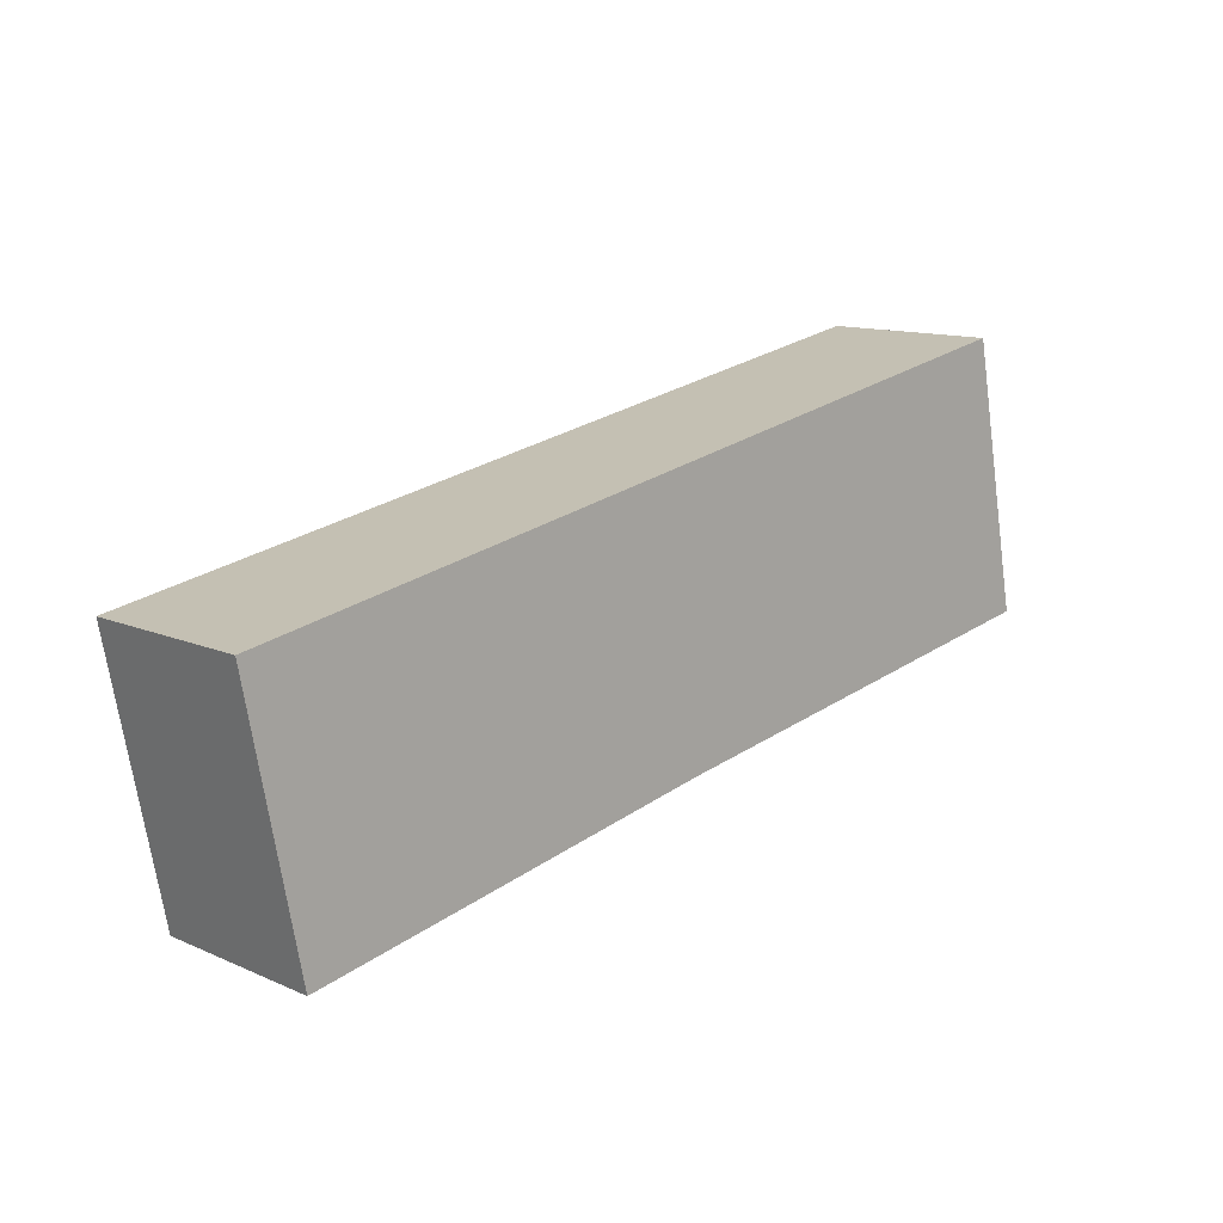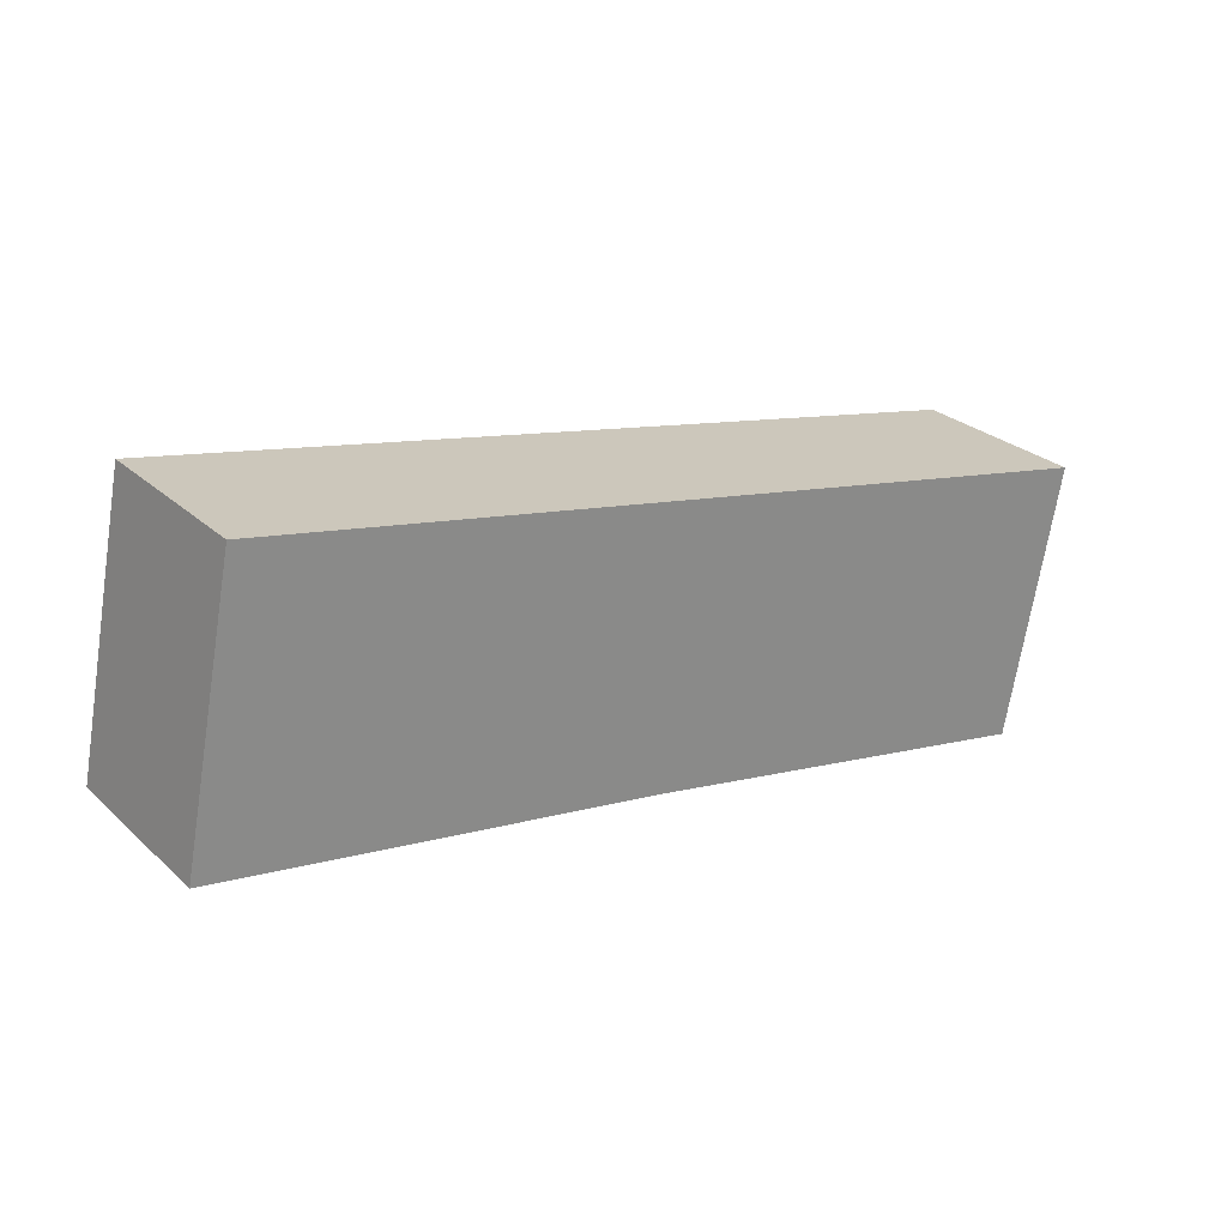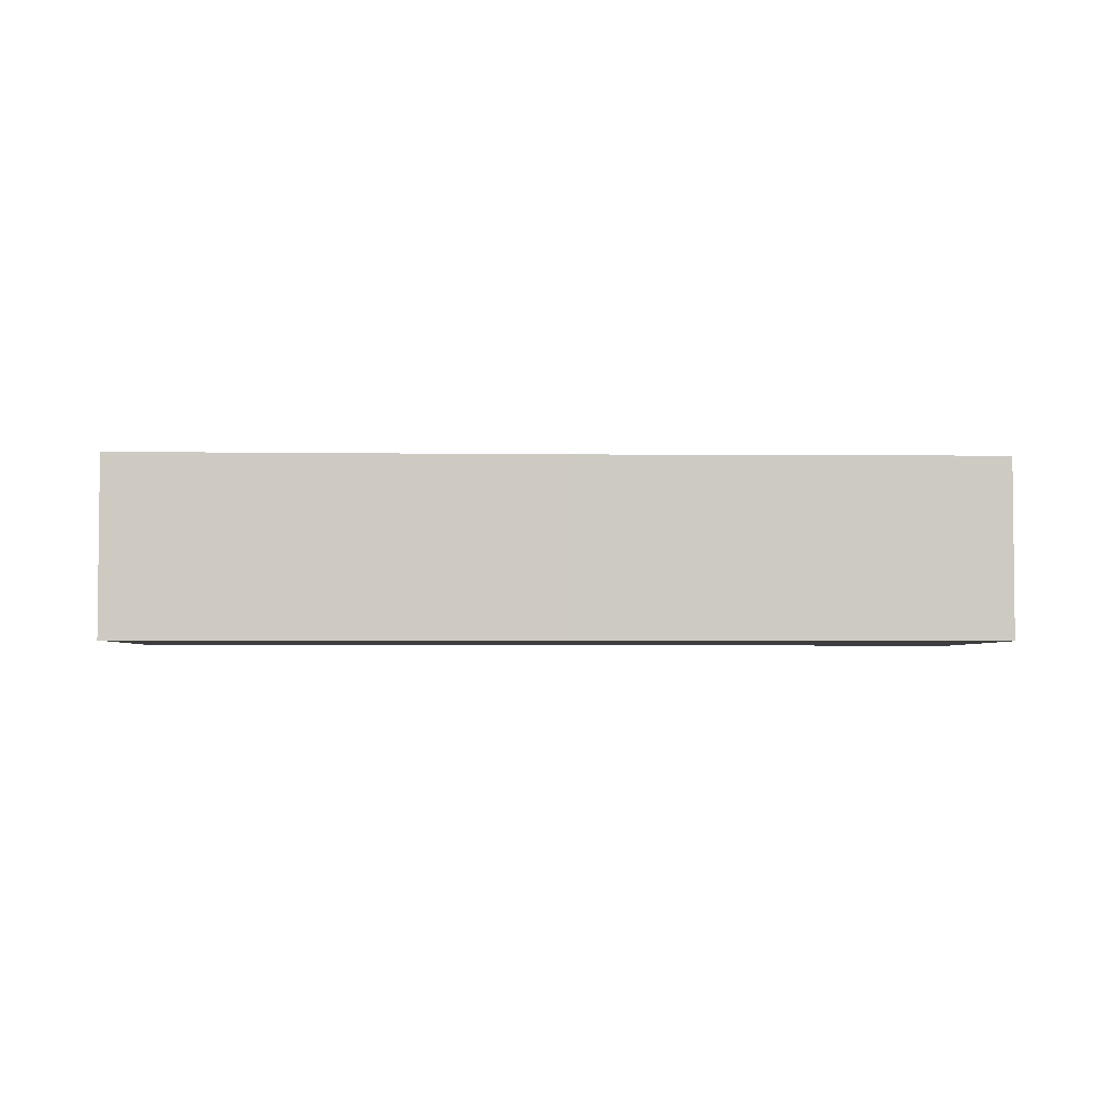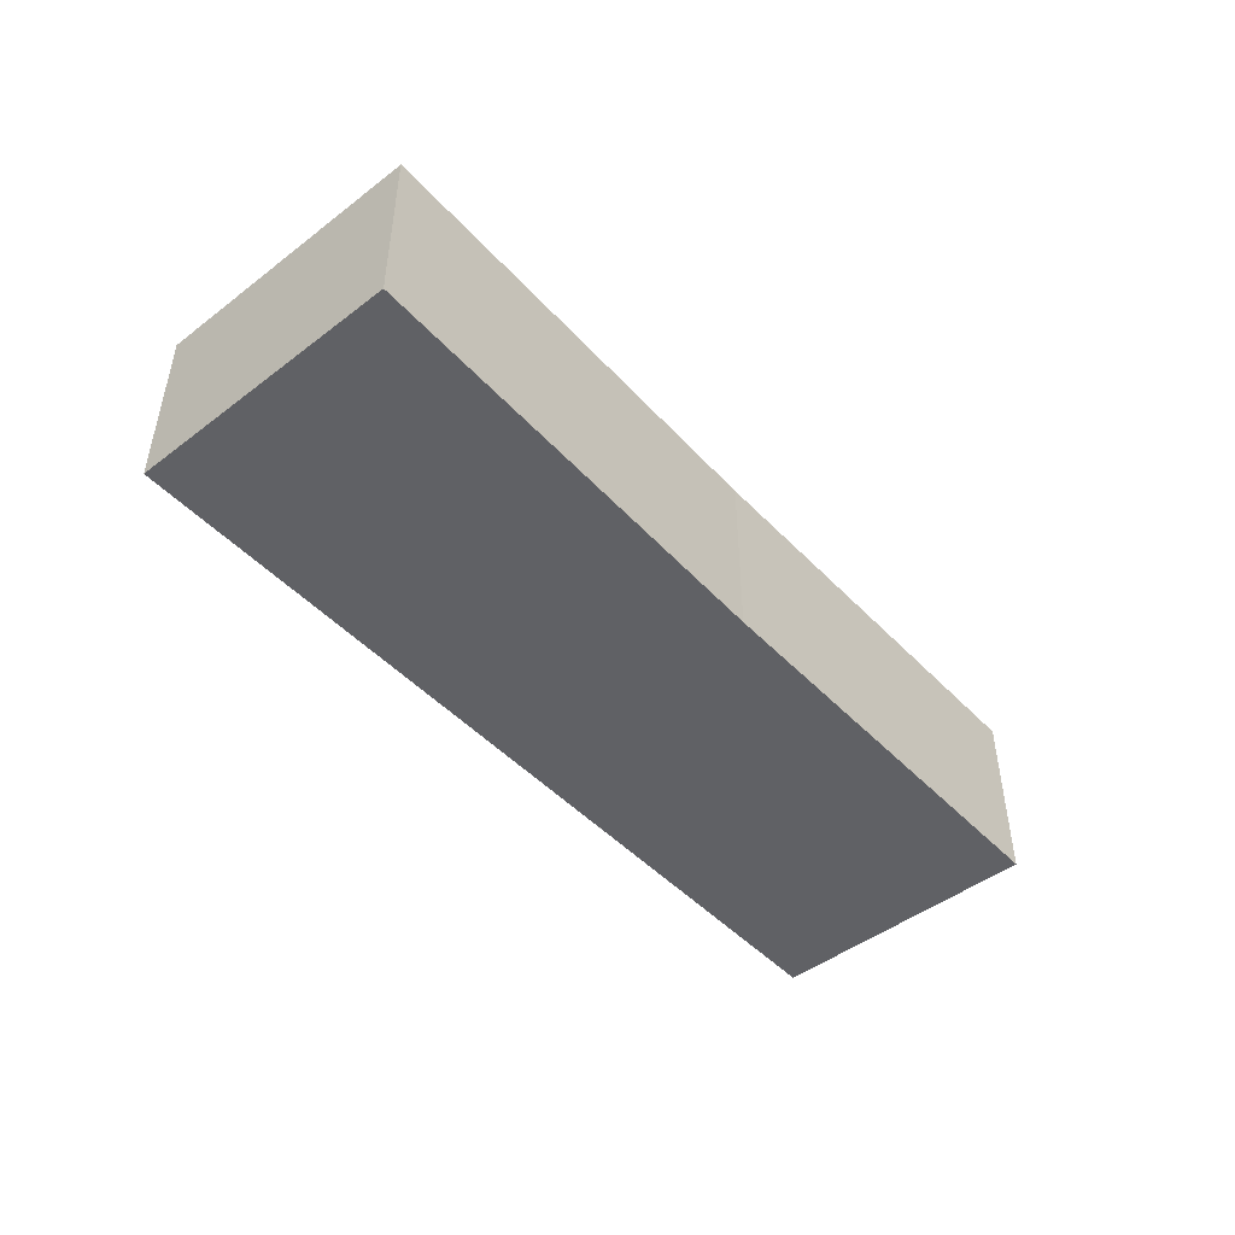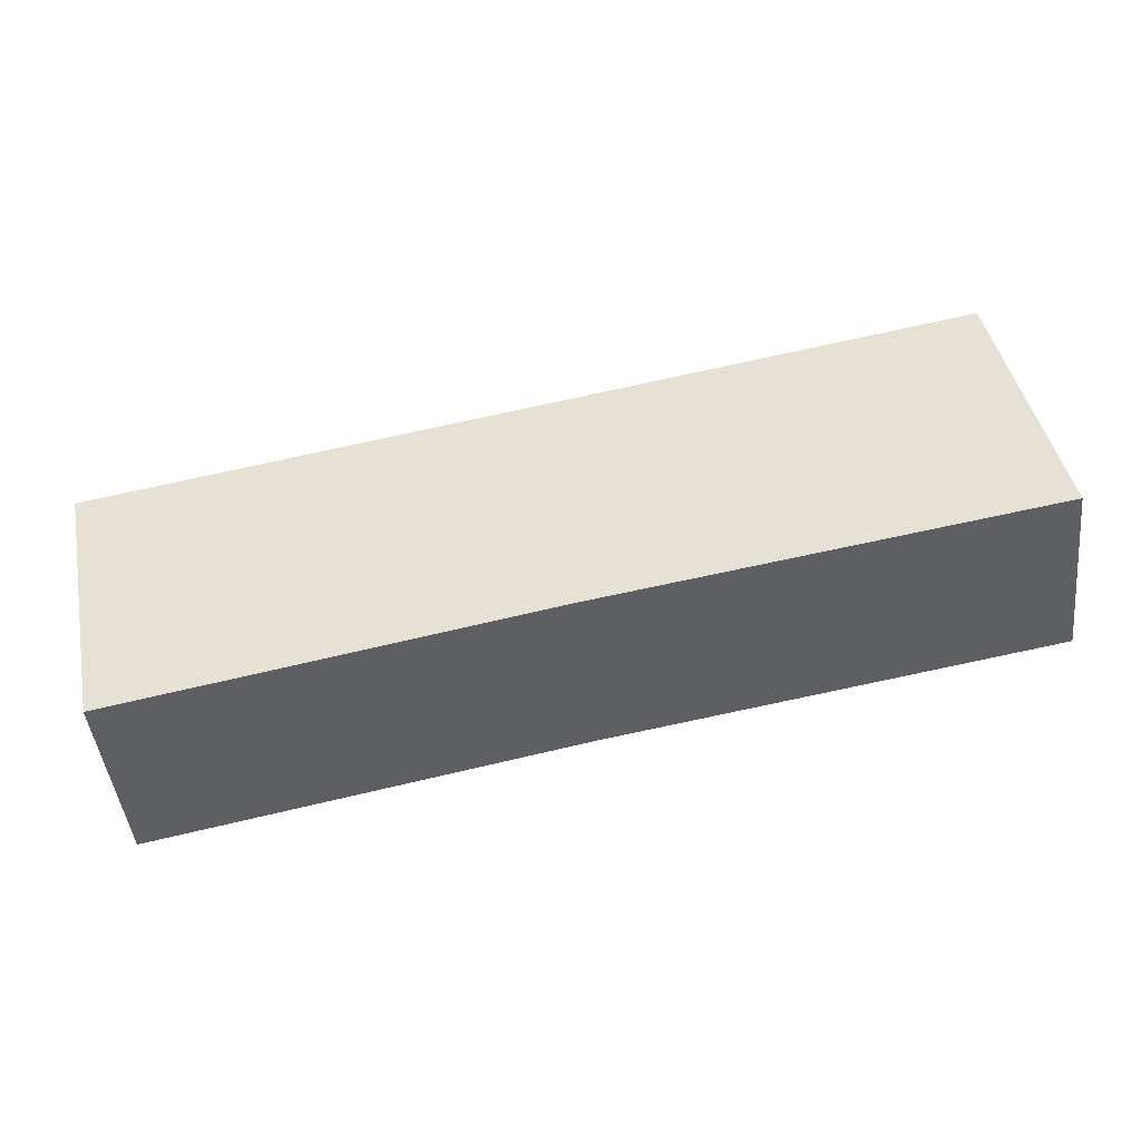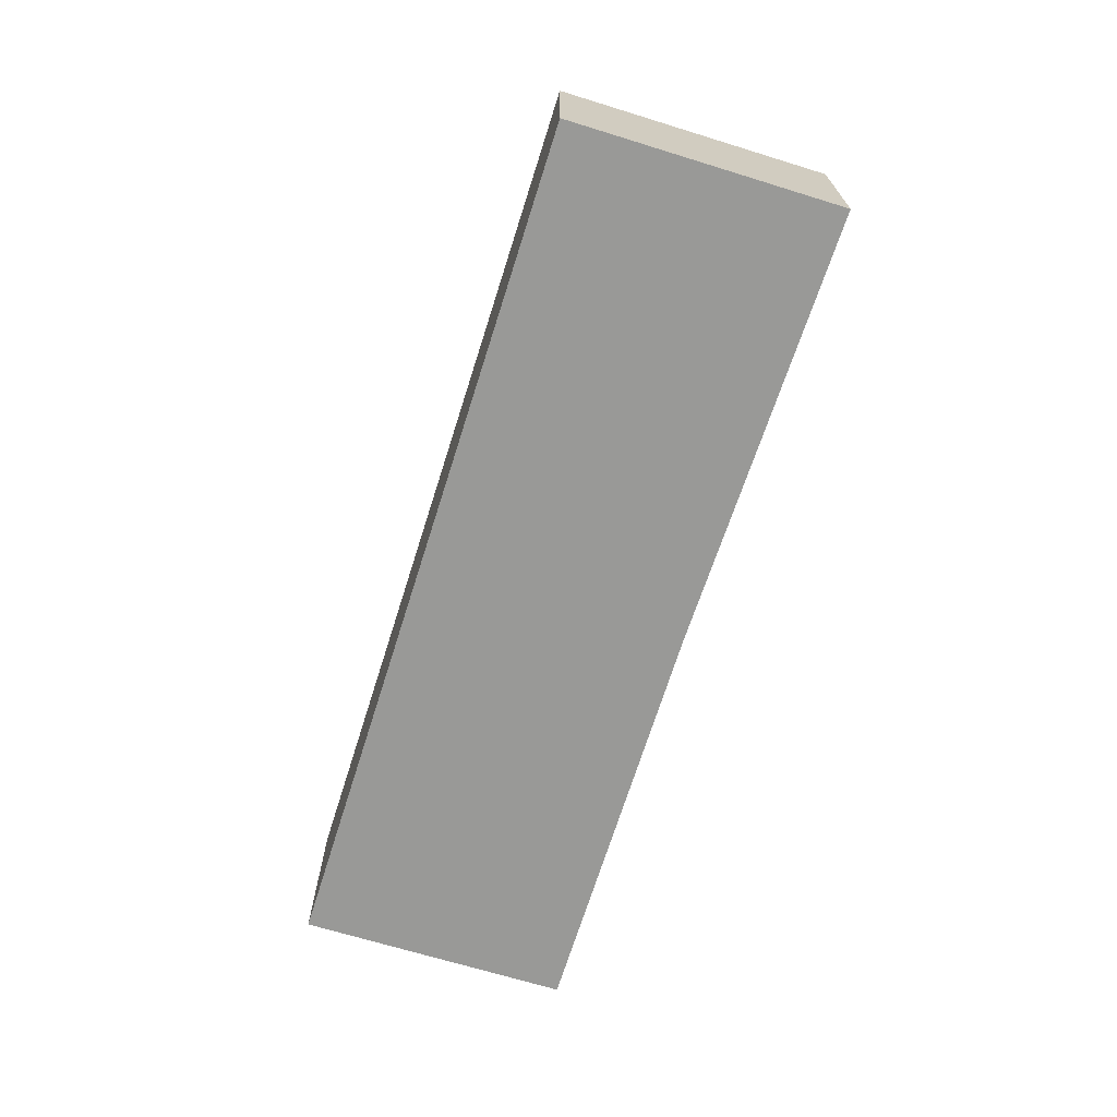
<metadata>
{"format":"obj","ext":"obj","renderer":"f3d","projection":"perspective","resolution":1024,"background":"white","views":[{"elev":12.2,"azim":-44.5,"up":"+Z"},{"elev":27.0,"azim":143.7,"up":"+Z"},{"elev":-3.6,"azim":167.2,"up":"+Y"},{"elev":-47.1,"azim":119.6,"up":"+Y"},{"elev":-45.9,"azim":6.5,"up":"+Z"},{"elev":-68.8,"azim":61.6,"up":"+Y"}]}
</metadata>
<code>
v  0 2.384 1.46e-16
v  6.26 2.384 -2.466
v  0.709 2.384 -3.569
v  11.45 2.384 2.192
v  12.16 2.384 -1.422
v  12.16 8.707e-17 -1.422
v  6.26 1.51e-16 -2.466
v  0.709 2.185e-16 -3.569
v  0 0 0
v  11.45 -1.342e-16 2.192
g defaultobject
f 1 2 3
f 2 1 4
f 2 4 5
f 6 2 5
f 2 6 7
f 7 3 2
f 3 7 8
f 8 1 3
f 1 8 9
f 9 4 1
f 4 9 10
f 10 5 4
f 5 10 6
f 7 9 8
f 9 7 10
f 10 7 6

</code>
